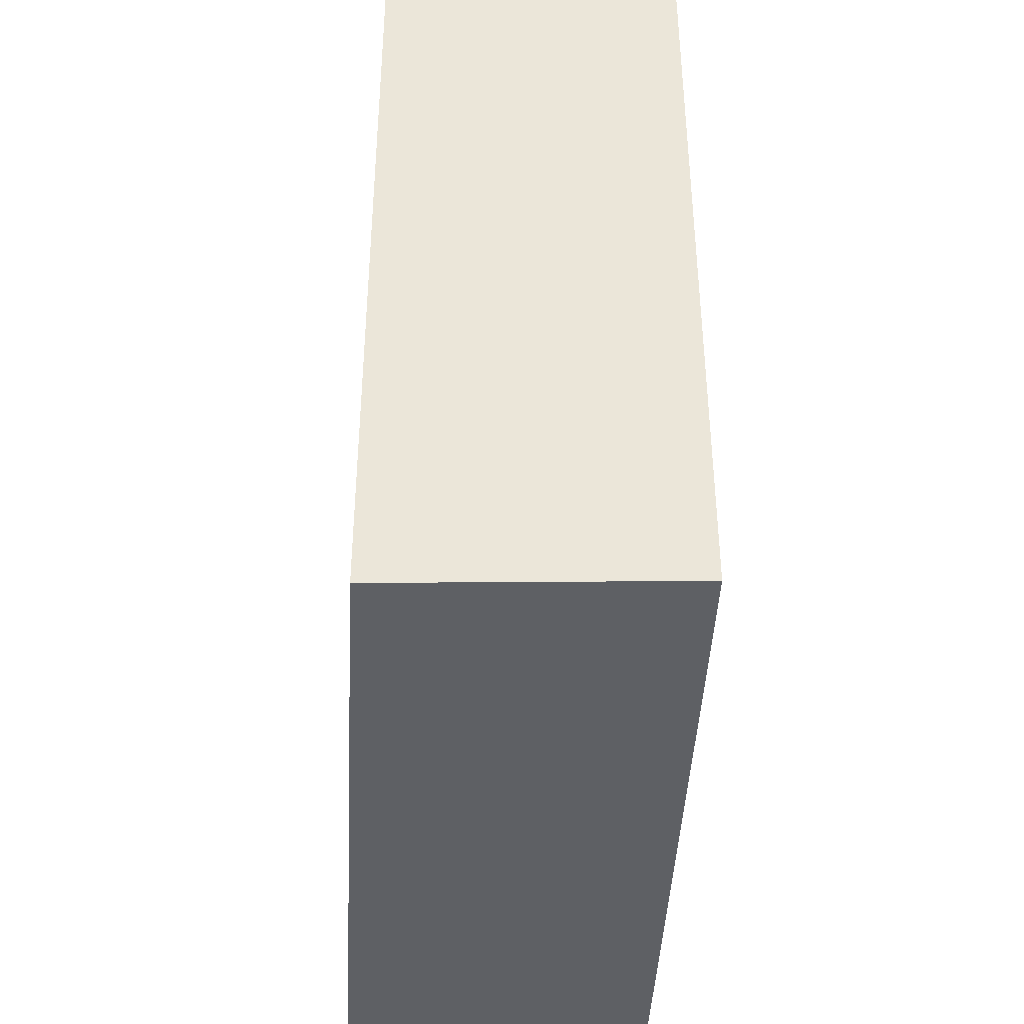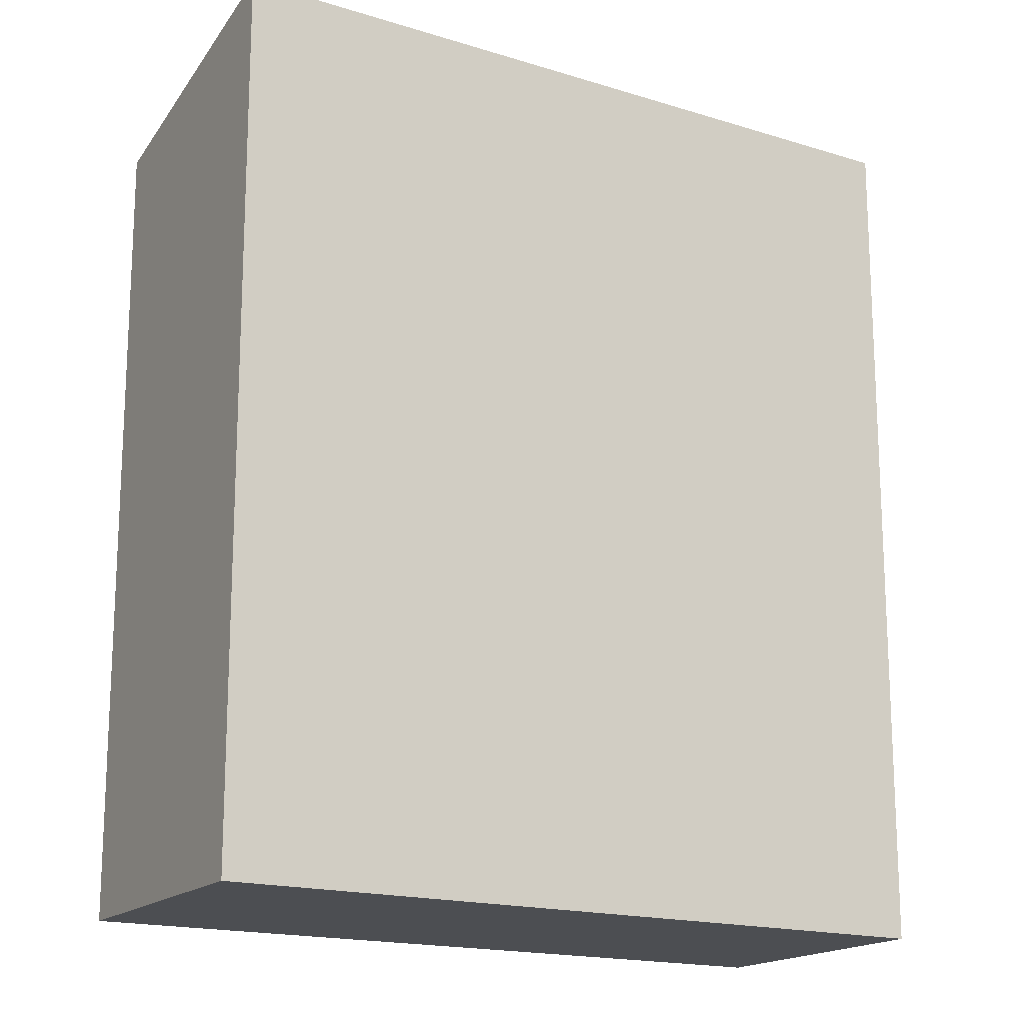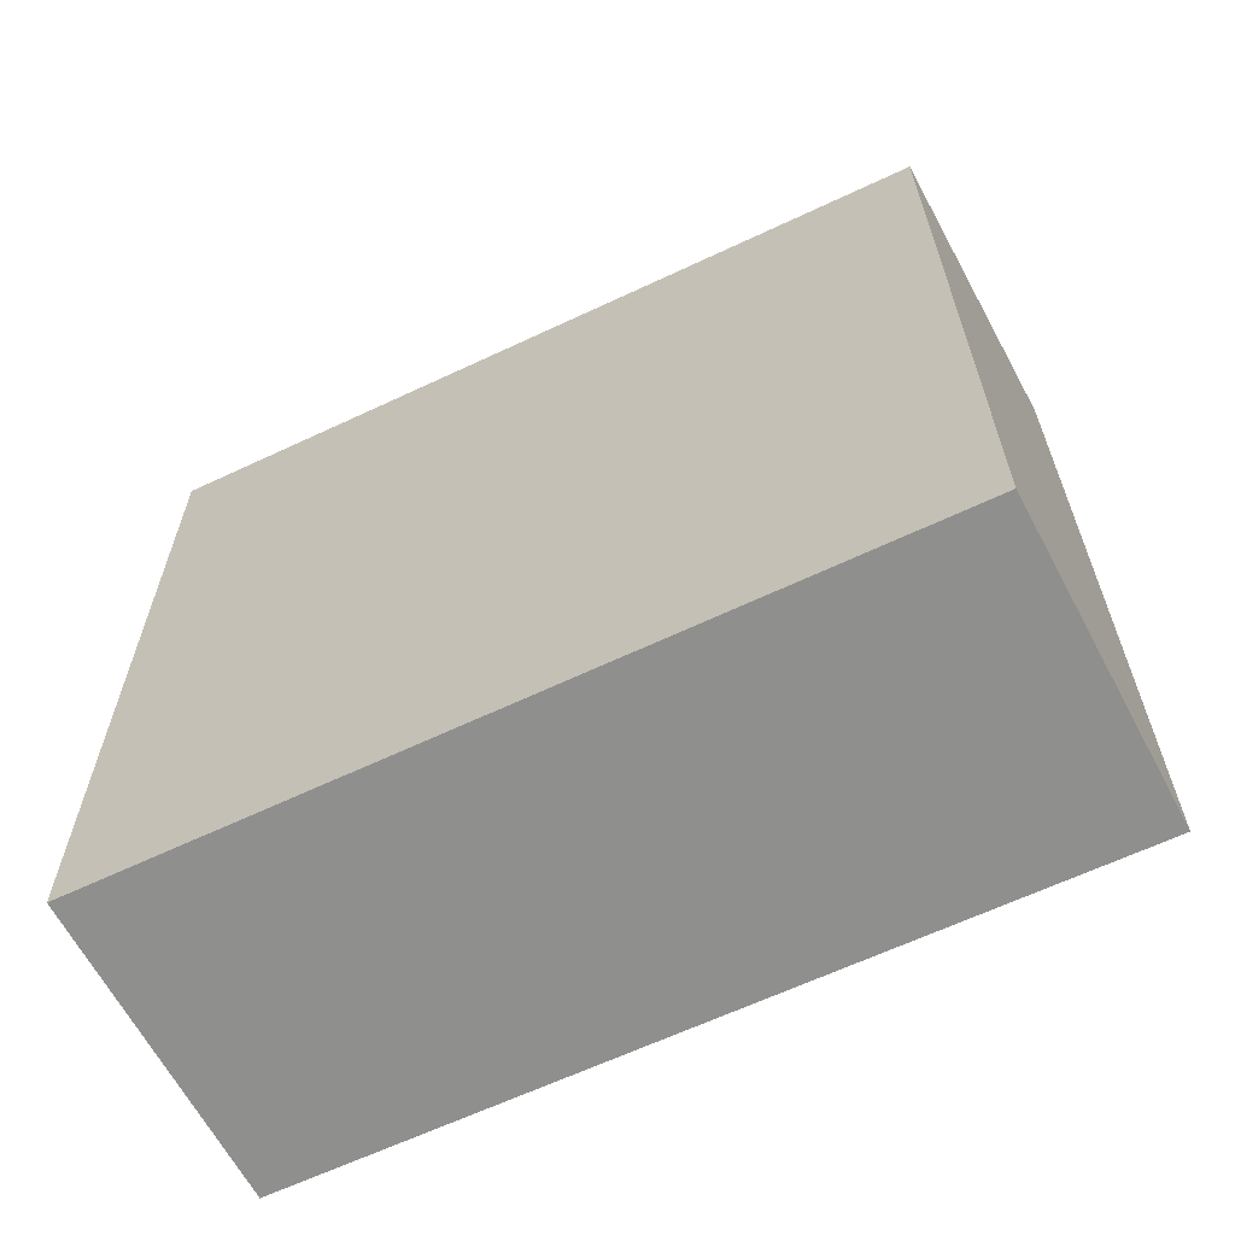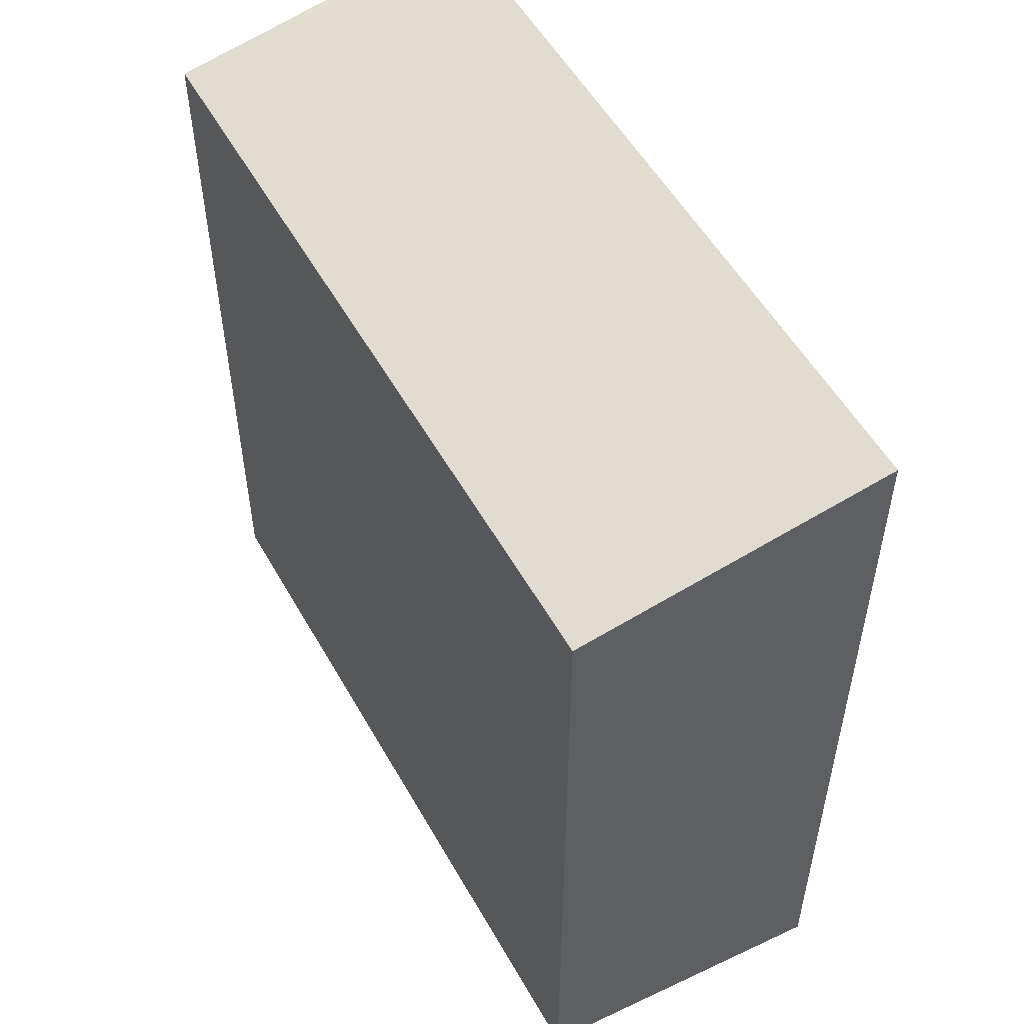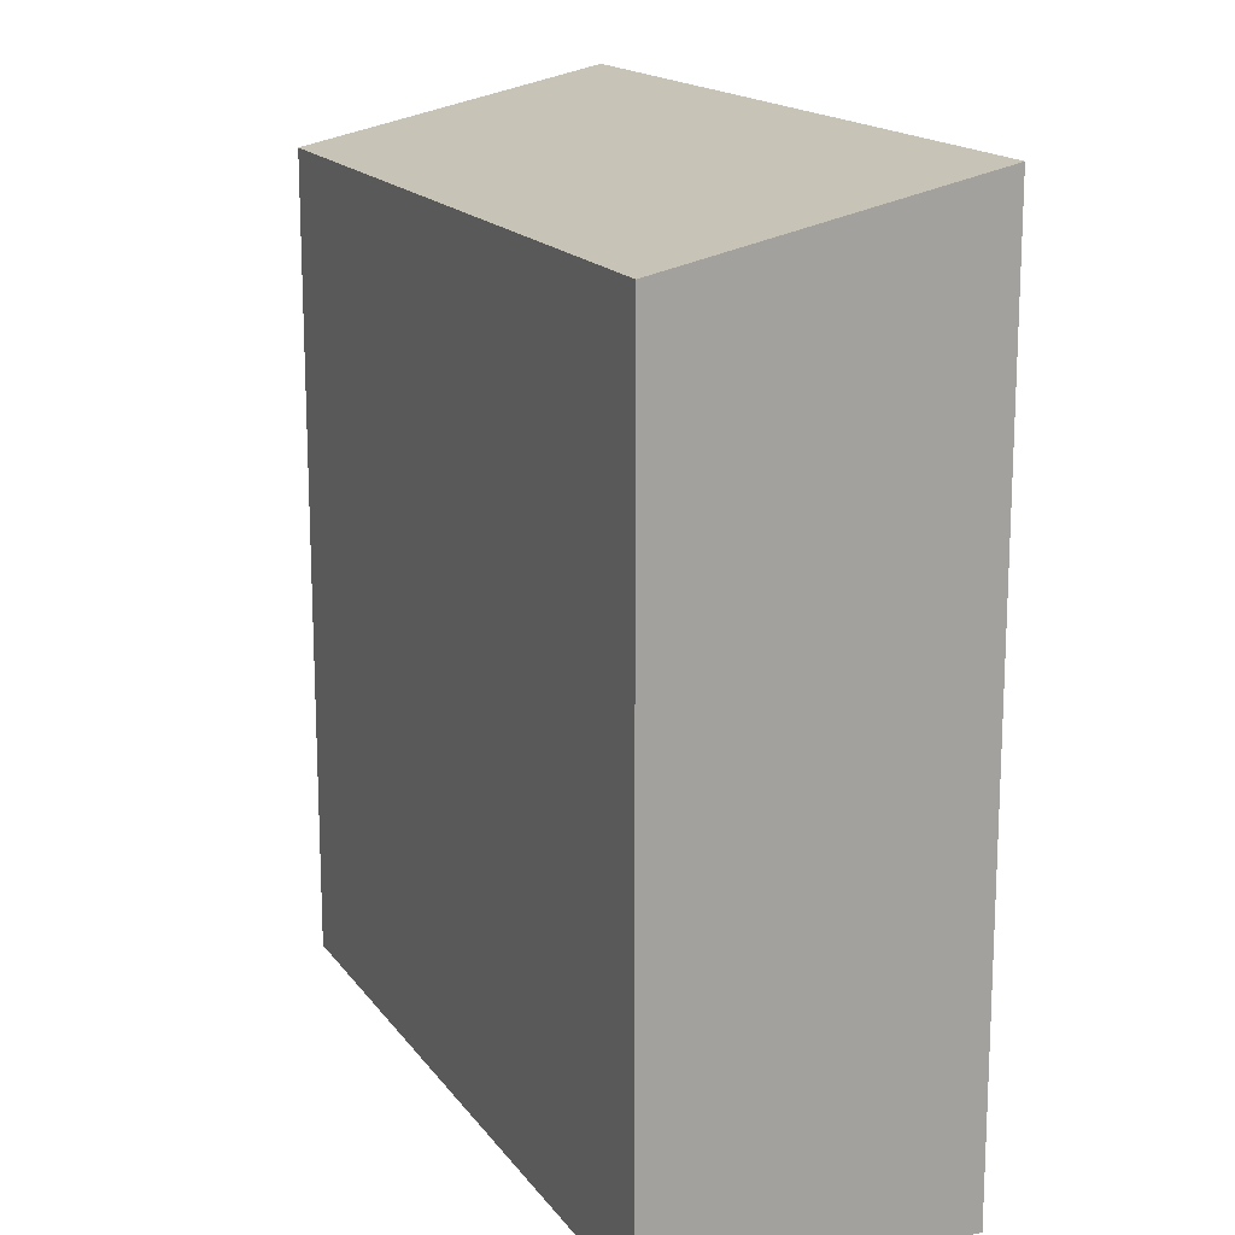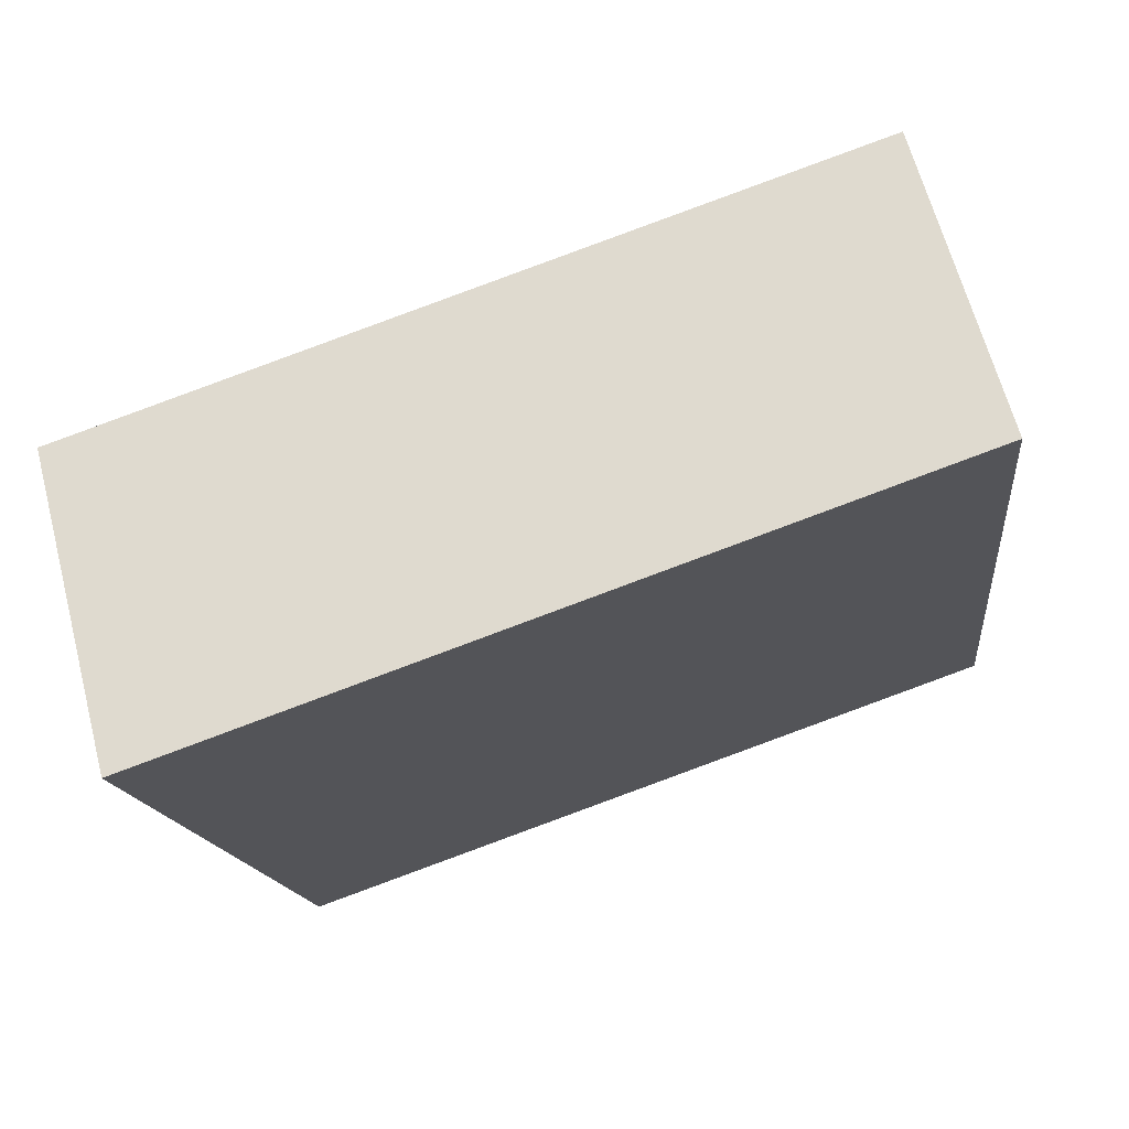
<metadata>
{"format":"obj","ext":"obj","renderer":"f3d","projection":"perspective","resolution":1024,"background":"white","views":[{"elev":-42.9,"azim":-73.6,"up":"+Y"},{"elev":-17.0,"azim":167.3,"up":"+Y"},{"elev":-65.3,"azim":44.4,"up":"+Y"},{"elev":54.6,"azim":80.0,"up":"+Y"},{"elev":16.6,"azim":85.3,"up":"+Y"},{"elev":-14.0,"azim":-173.9,"up":"+Z"}]}
</metadata>
<code>
v  0 7.822 4.79e-16
v  7.293 7.224 0.34
v  6.511 7.831 -2.293
v  0.741 7.224 2.604
v  6.511 1.404e-16 -2.293
v  0 0 0
v  0.741 -1.594e-16 2.604
v  7.293 -2.082e-17 0.34
g defaultobject
f 1 2 3
f 2 1 4
f 5 1 3
f 1 5 6
f 6 4 1
f 4 6 7
f 7 2 4
f 2 7 8
f 2 5 3
f 5 2 8
f 8 6 5
f 6 8 7

</code>
